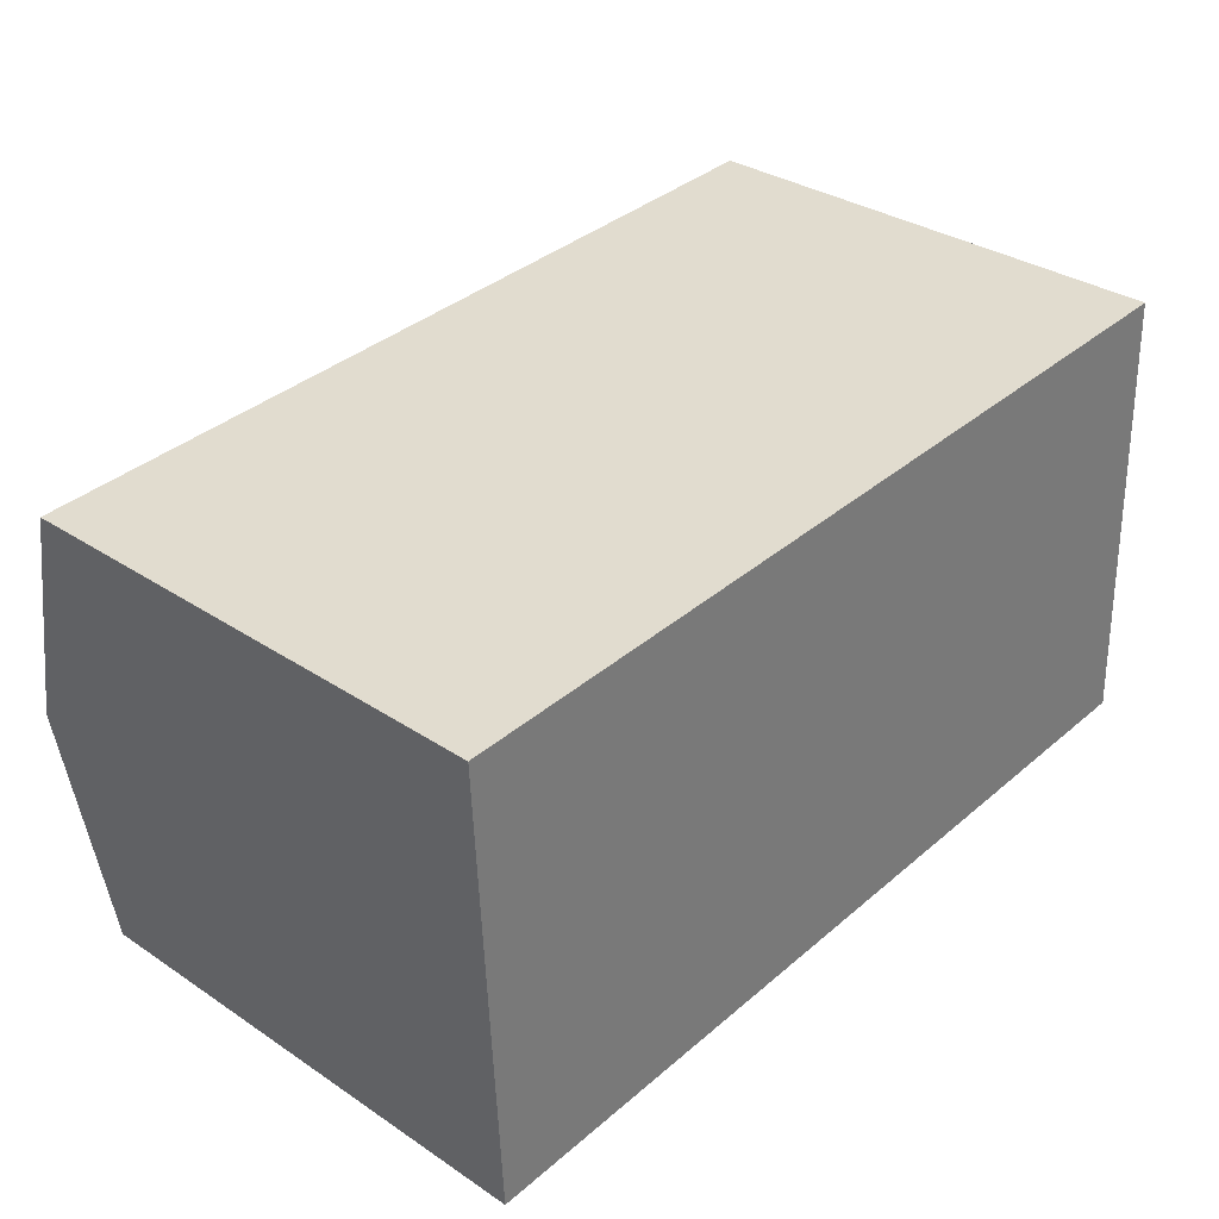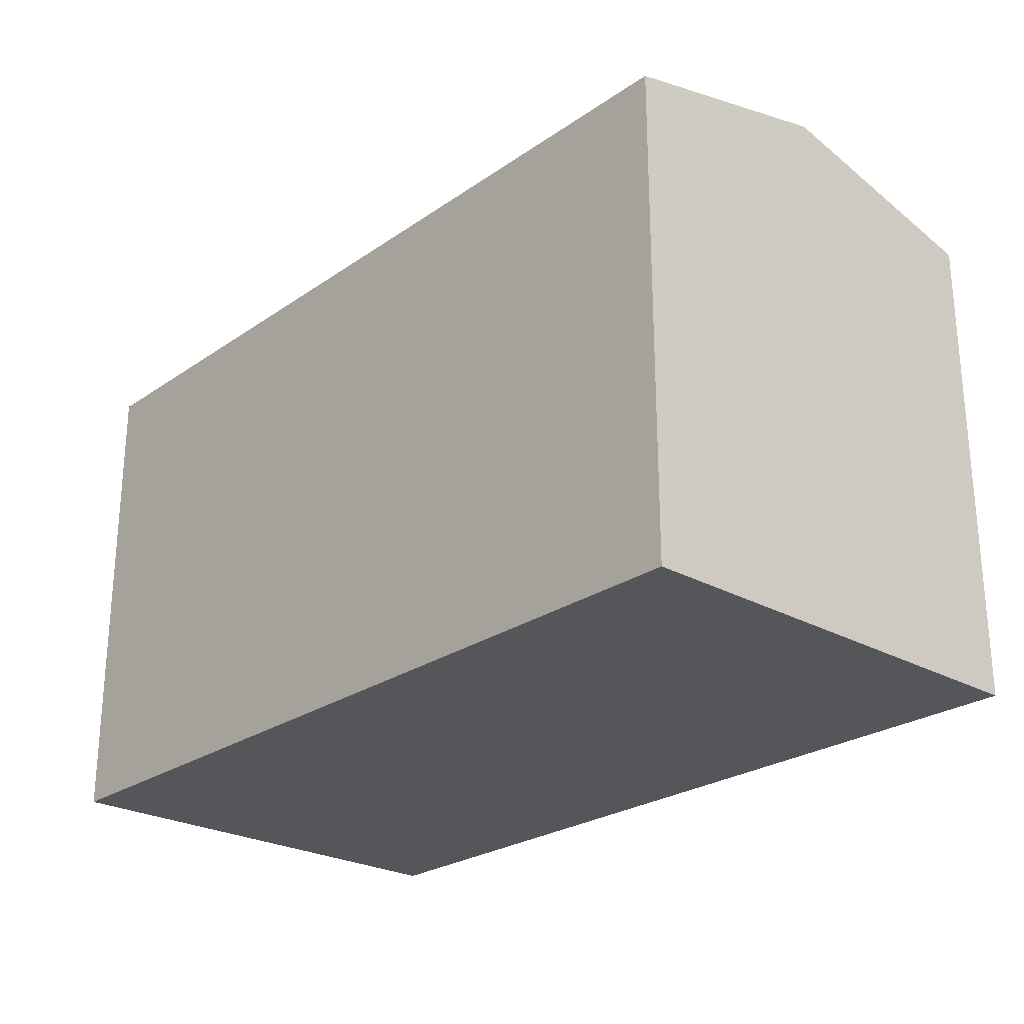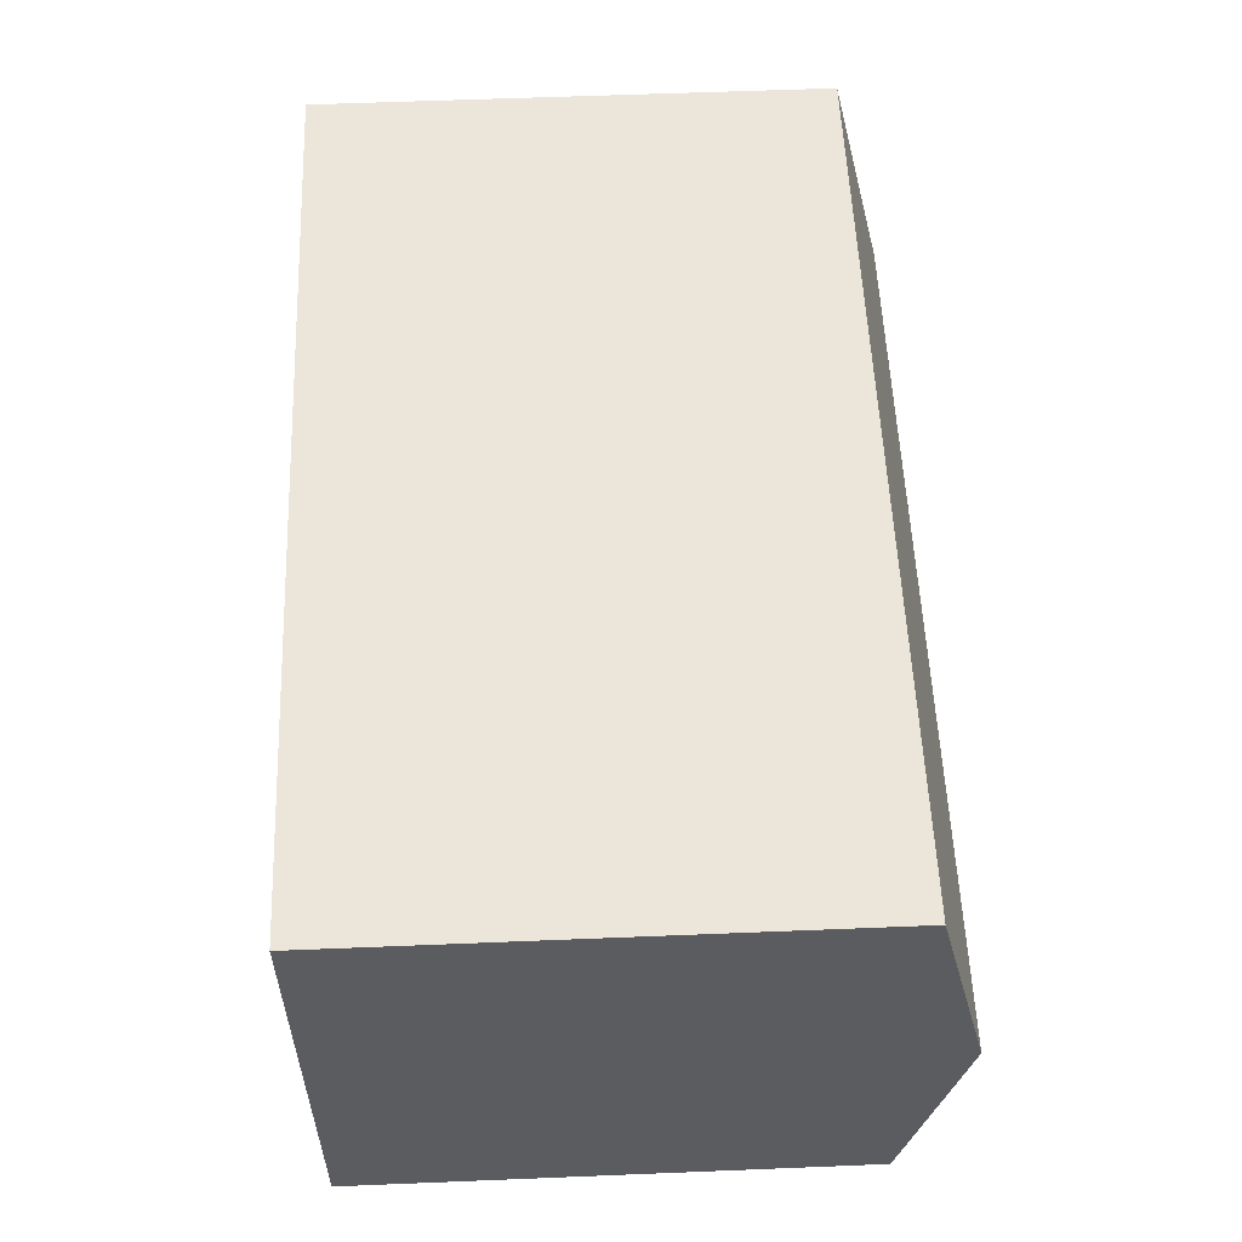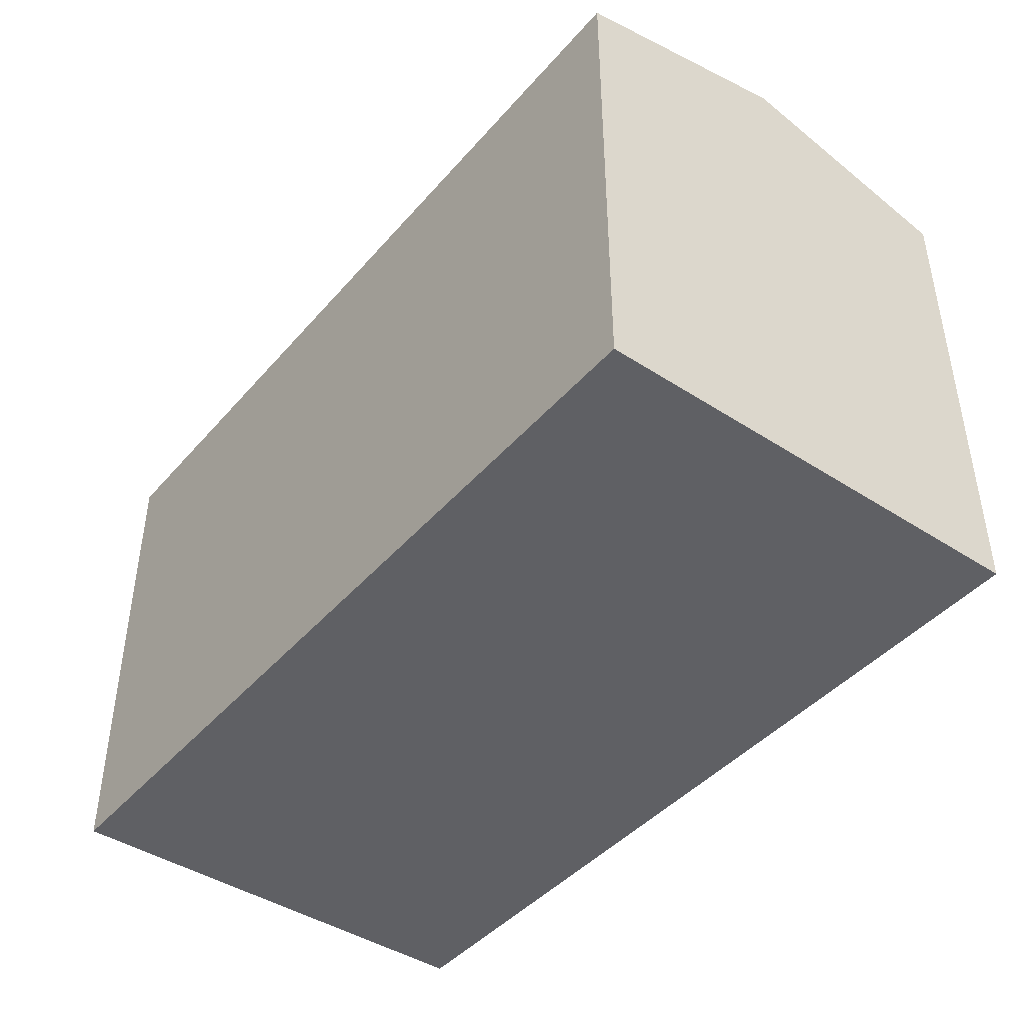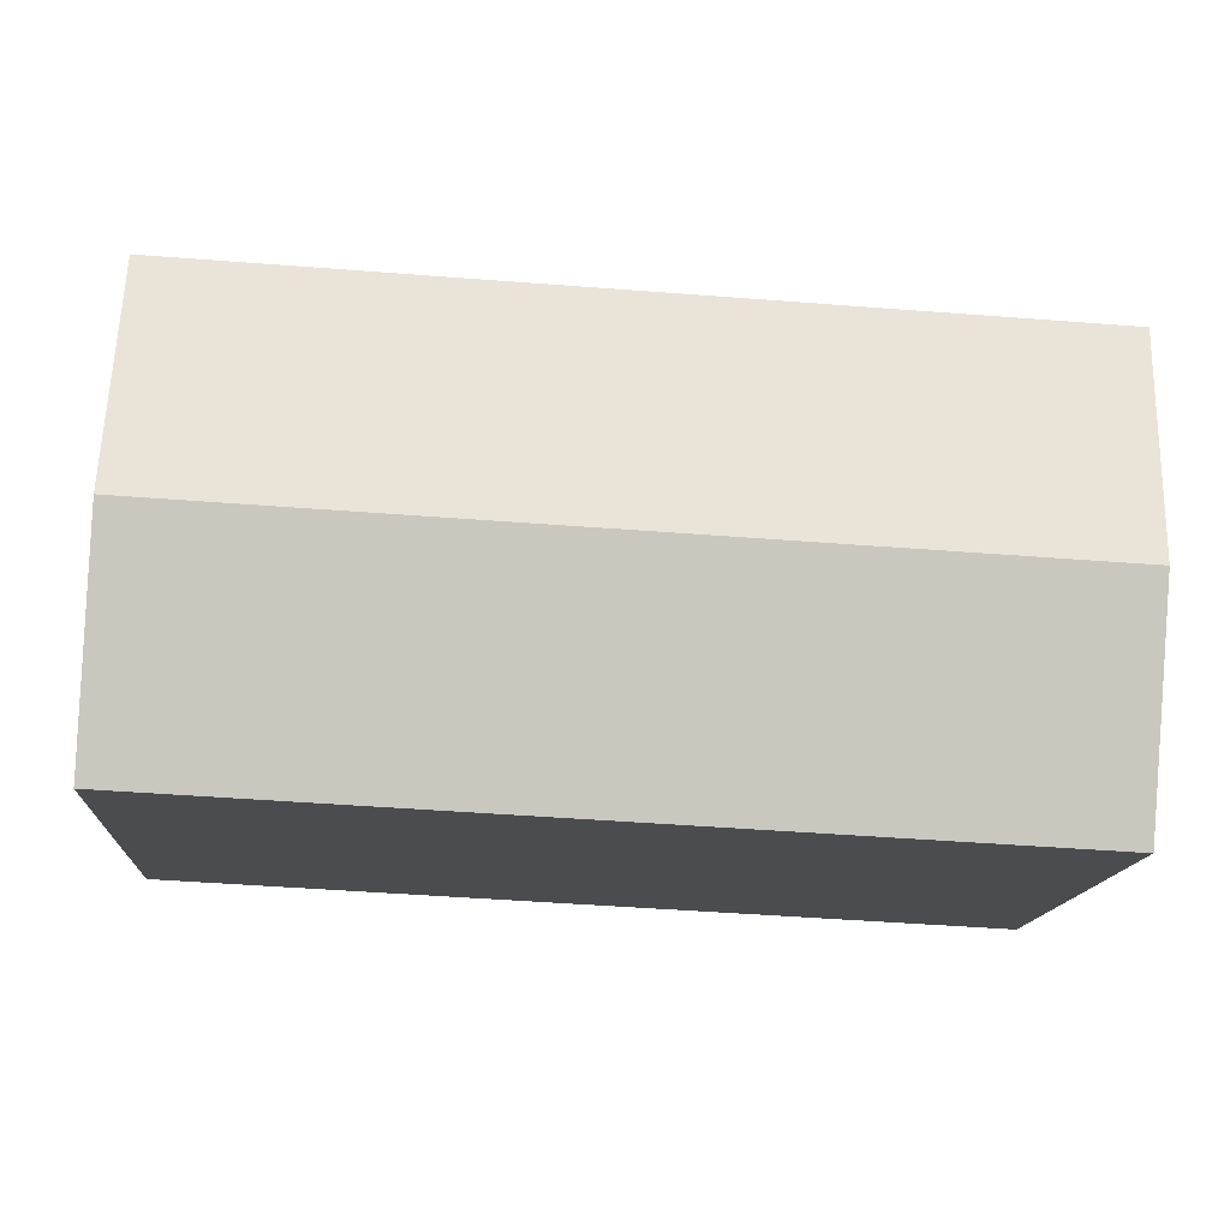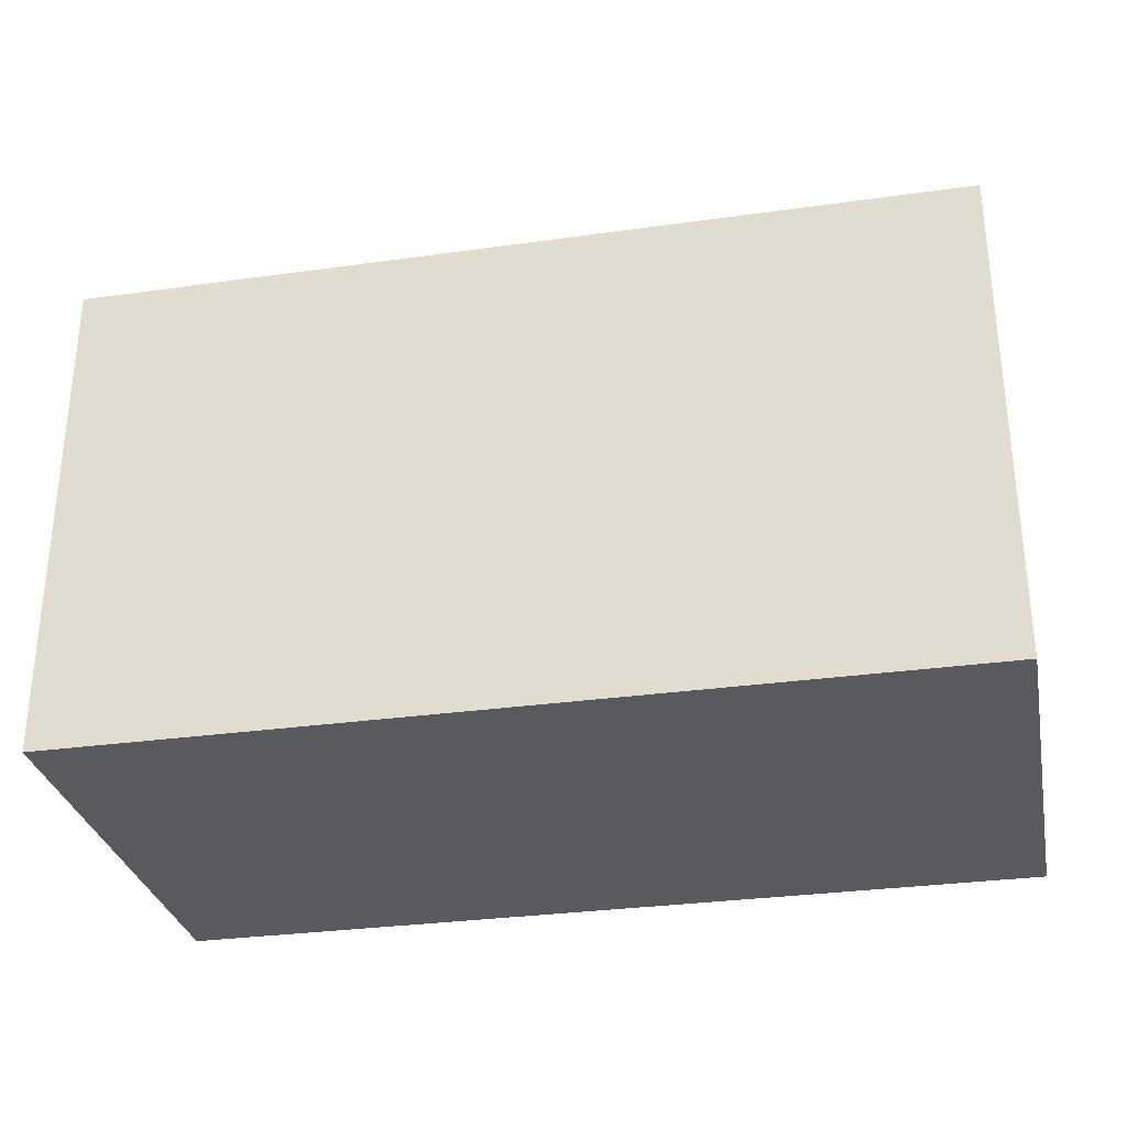
<metadata>
{"format":"obj","ext":"obj","renderer":"f3d","projection":"perspective","resolution":1024,"background":"white","views":[{"elev":33.0,"azim":-47.6,"up":"+Z"},{"elev":-25.2,"azim":-134.9,"up":"+Y"},{"elev":58.4,"azim":87.6,"up":"+Z"},{"elev":-43.4,"azim":49.7,"up":"+Y"},{"elev":-14.5,"azim":176.1,"up":"+Z"},{"elev":-30.7,"azim":-171.4,"up":"+Y"}]}
</metadata>
<code>
v  0.555 12.86 -11.66
v  12.05 12.81 -11.29
v  0.564 12.81 -11.85
v  0.282 14.2 -5.927
v  22.88 14.2 -4.823
v  13.17 12.81 -11.24
v  23.15 12.85 -10.57
v  23.16 12.81 -10.75
v  0 12.81 7.845e-16
v  22.59 12.81 1.104
v  0.564 7.258e-16 -11.85
v  0.555 7.14e-16 -11.66
v  0 0 0
v  0.282 3.629e-16 -5.927
v  22.59 -6.76e-17 1.104
v  23.16 6.583e-16 -10.75
v  22.88 2.953e-16 -4.823
v  23.15 6.475e-16 -10.57
v  13.17 6.882e-16 -11.24
v  12.05 6.915e-16 -11.29
g defaultobject
f 1 2 3
f 2 1 4
f 2 4 5
f 2 5 6
f 6 5 7
f 6 7 8
f 9 5 4
f 5 9 10
f 11 1 3
f 1 11 4
f 4 11 9
f 9 11 12
f 9 12 13
f 13 12 14
f 13 10 9
f 10 13 15
f 15 5 10
f 5 15 7
f 7 15 8
f 8 15 16
f 16 15 17
f 16 17 18
f 16 6 8
f 6 16 2
f 2 16 3
f 3 16 19
f 3 19 11
f 11 19 20
f 13 17 15
f 17 13 18
f 18 13 19
f 19 13 20
f 20 13 12
f 20 12 11
f 12 13 14
f 19 16 18

</code>
